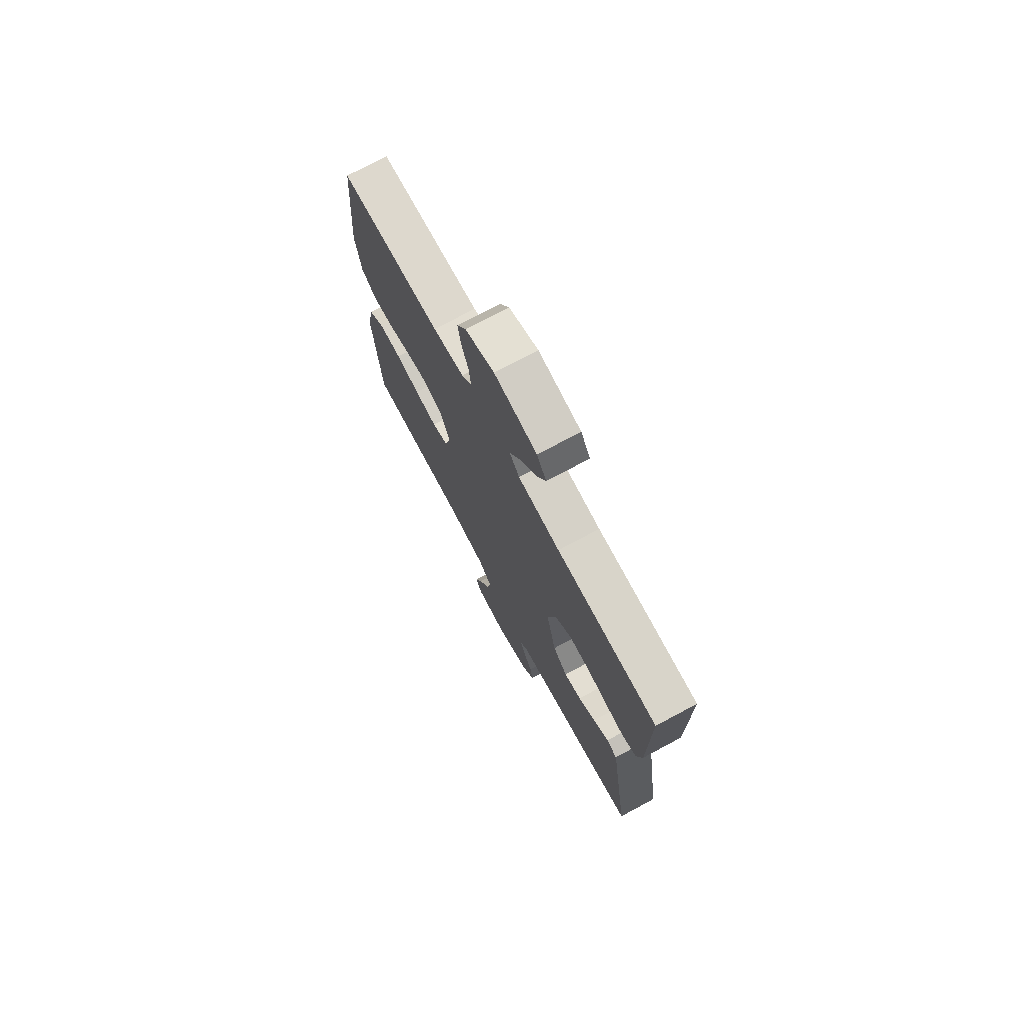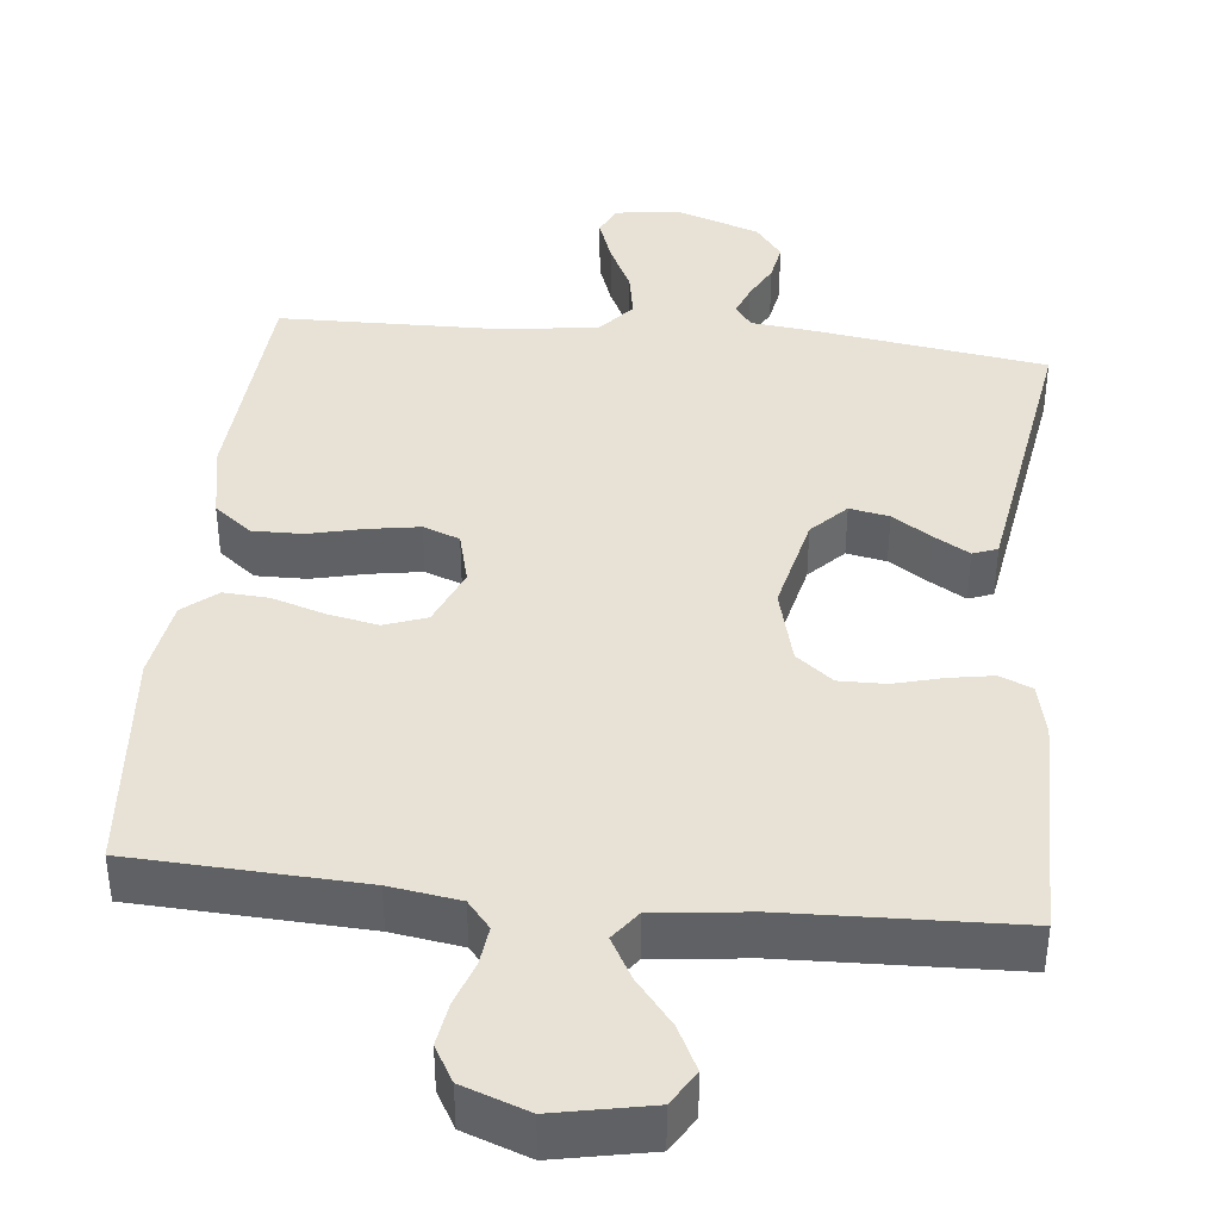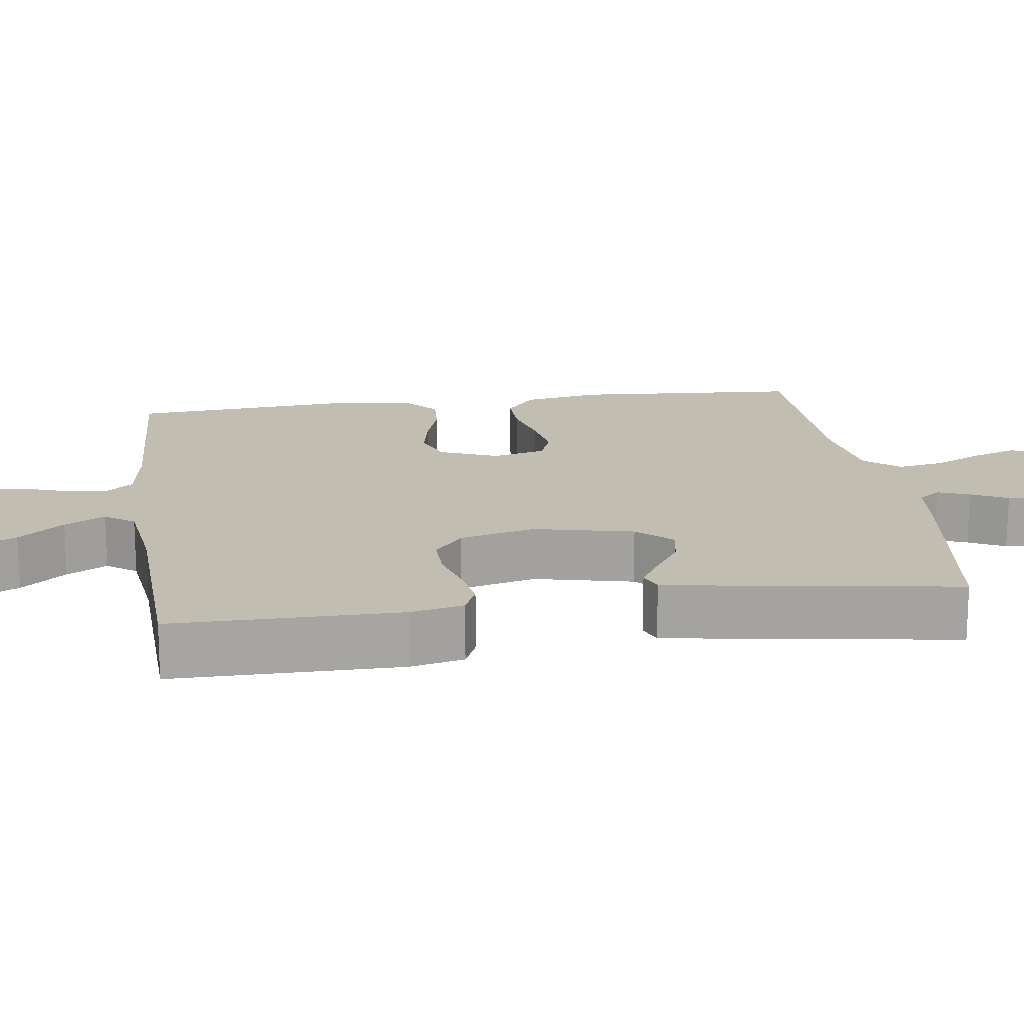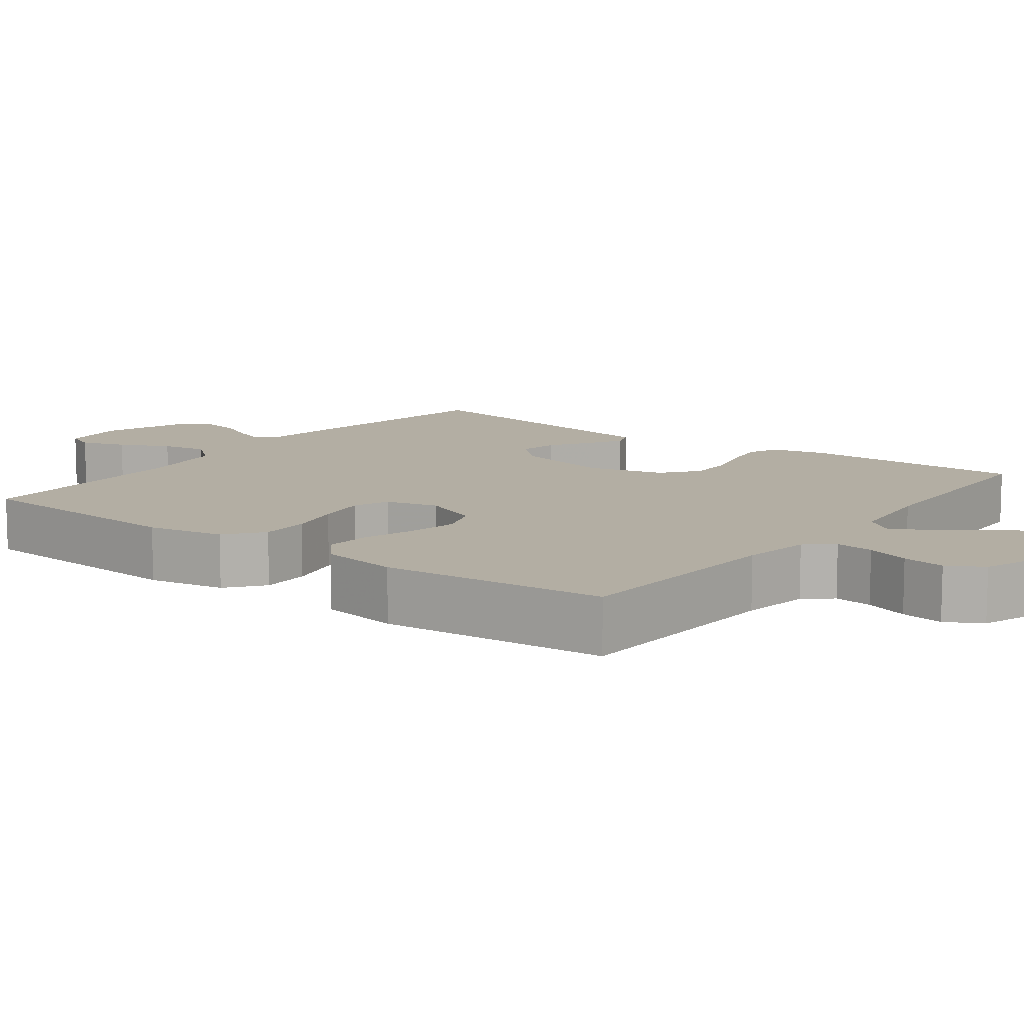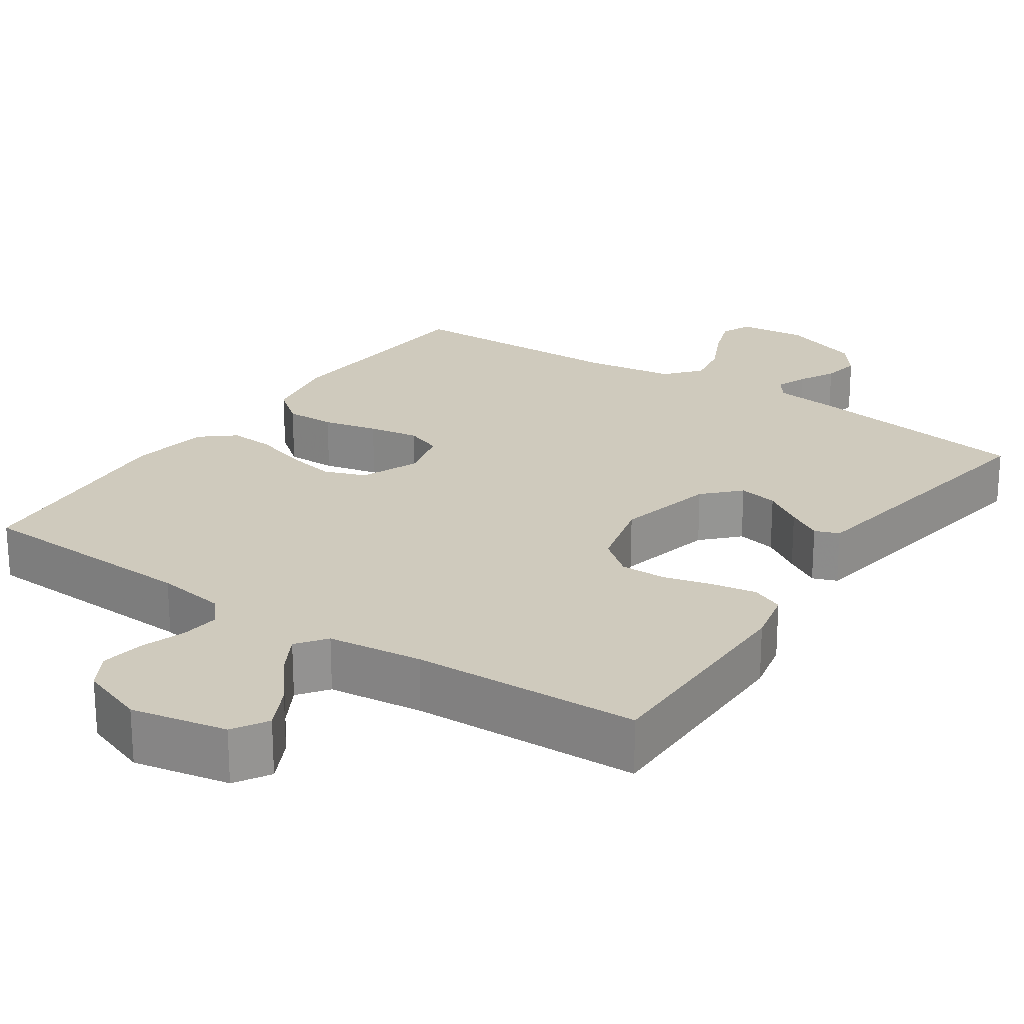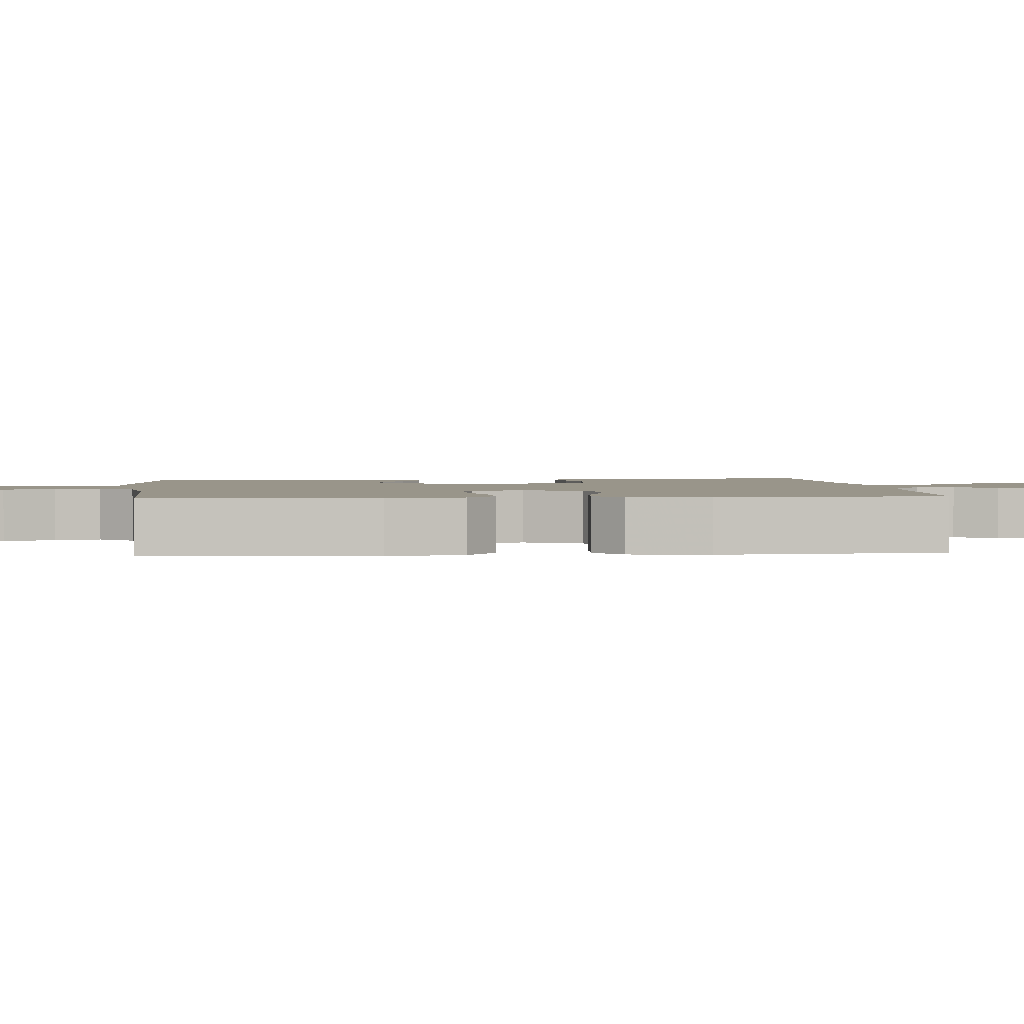
<metadata>
{"format":"obj","ext":"obj","renderer":"f3d","projection":"perspective","resolution":1024,"background":"white","views":[{"elev":74.2,"azim":61.8,"up":"+Z"},{"elev":40.2,"azim":6.0,"up":"+Y"},{"elev":16.8,"azim":81.9,"up":"+Y"},{"elev":11.0,"azim":-52.9,"up":"+Y"},{"elev":22.9,"azim":34.3,"up":"+Y"},{"elev":2.0,"azim":-95.2,"up":"+Y"}]}
</metadata>
<code>
v -0.5 0.07 0.5
v -0.2 0.07 0.514
v -0.108 0.07 0.528
v -0.078 0.07 0.564
v -0.084 0.07 0.615
v -0.104 0.07 0.673
v -0.113 0.07 0.73
v -0.086 0.07 0.777
v 0 0.07 0.808
v 0.126 0.07 0.783
v 0.154 0.07 0.737
v 0.125 0.07 0.679
v 0.076 0.07 0.619
v 0.046 0.07 0.565
v 0.075 0.07 0.526
v 0.2 0.07 0.511
v 0.5 0.07 0.5
v 0.499 0.07 0.2
v 0.483 0.07 0.129
v 0.441 0.07 0.111
v 0.383 0.07 0.121
v 0.319 0.07 0.138
v 0.258 0.07 0.139
v 0.21 0.07 0.101
v 0.184 0.07 0
v 0.214 0.07 -0.131
v 0.258 0.07 -0.177
v 0.31 0.07 -0.167
v 0.362 0.07 -0.133
v 0.408 0.07 -0.106
v 0.44 0.07 -0.118
v 0.453 0.07 -0.2
v 0.5 0.07 -0.5
v 0.2 0.07 -0.544
v 0.114 0.07 -0.554
v 0.092 0.07 -0.583
v 0.108 0.07 -0.625
v 0.133 0.07 -0.673
v 0.142 0.07 -0.723
v 0.107 0.07 -0.769
v 0 0.07 -0.806
v -0.088 0.07 -0.796
v -0.106 0.07 -0.756
v -0.085 0.07 -0.697
v -0.053 0.07 -0.631
v -0.042 0.07 -0.57
v -0.081 0.07 -0.524
v -0.2 0.07 -0.506
v -0.5 0.07 -0.5
v -0.521 0.07 -0.2
v -0.502 0.07 -0.098
v -0.453 0.07 -0.059
v -0.387 0.07 -0.06
v -0.315 0.07 -0.077
v -0.248 0.07 -0.088
v -0.2 0.07 -0.07
v -0.182 0.07 0
v -0.214 0.07 0.077
v -0.269 0.07 0.097
v -0.335 0.07 0.084
v -0.404 0.07 0.062
v -0.464 0.07 0.058
v -0.508 0.07 0.095
v -0.525 0.07 0.2
v -0.5 0 0.5
v -0.2 0 0.514
v -0.108 0 0.528
v -0.078 0 0.564
v -0.084 0 0.615
v -0.104 0 0.673
v -0.113 0 0.73
v -0.086 0 0.777
v 0 0 0.808
v 0.126 0 0.783
v 0.154 0 0.737
v 0.125 0 0.679
v 0.076 0 0.619
v 0.046 0 0.565
v 0.075 0 0.526
v 0.2 0 0.511
v 0.5 0 0.5
v 0.499 0 0.2
v 0.483 0 0.129
v 0.441 0 0.111
v 0.383 0 0.121
v 0.319 0 0.138
v 0.258 0 0.139
v 0.21 0 0.101
v 0.184 0 0
v 0.214 0 -0.131
v 0.258 0 -0.177
v 0.31 0 -0.167
v 0.362 0 -0.133
v 0.408 0 -0.106
v 0.44 0 -0.118
v 0.453 0 -0.2
v 0.5 0 -0.5
v 0.2 0 -0.544
v 0.114 0 -0.554
v 0.092 0 -0.583
v 0.108 0 -0.625
v 0.133 0 -0.673
v 0.142 0 -0.723
v 0.107 0 -0.769
v 0 0 -0.806
v -0.088 0 -0.796
v -0.106 0 -0.756
v -0.085 0 -0.697
v -0.053 0 -0.631
v -0.042 0 -0.57
v -0.081 0 -0.524
v -0.2 0 -0.506
v -0.5 0 -0.5
v -0.521 0 -0.2
v -0.502 0 -0.098
v -0.453 0 -0.059
v -0.387 0 -0.06
v -0.315 0 -0.077
v -0.248 0 -0.088
v -0.2 0 -0.07
v -0.182 0 0
v -0.214 0 0.077
v -0.269 0 0.097
v -0.335 0 0.084
v -0.404 0 0.062
v -0.464 0 0.058
v -0.508 0 0.095
v -0.525 0 0.2
f 63 64 1 2
f 60 61 62 63
f 59 60 63 2
f 58 59 2 3
f 57 58 3 4
f 51 52 53 54
f 51 54 55
f 48 49 50 51
f 47 48 51 55
f 46 47 55 56
f 42 43 44 45
f 40 41 42 45
f 40 45 46
f 37 38 39 40
f 36 37 40 46
f 35 36 46 56
f 28 29 30 31
f 28 31 32 33
f 19 20 21 22
f 17 18 19 22
f 16 17 22 23
f 15 16 23 24
f 10 11 12 13
f 10 13 14
f 9 10 14
f 8 9 14
f 5 6 7 8
f 4 5 8 14
f 57 4 14 15
f 27 28 33 34
f 26 27 34 35
f 25 26 35 56
f 25 56 57
f 15 24 25 57
f 66 65 128 127
f 127 126 125 124
f 66 127 124 123
f 67 66 123 122
f 68 67 122 121
f 118 117 116 115
f 119 118 115
f 115 114 113 112
f 119 115 112 111
f 120 119 111 110
f 109 108 107 106
f 109 106 105 104
f 110 109 104
f 104 103 102 101
f 110 104 101 100
f 120 110 100 99
f 95 94 93 92
f 97 96 95 92
f 86 85 84 83
f 86 83 82 81
f 87 86 81 80
f 88 87 80 79
f 77 76 75 74
f 78 77 74
f 78 74 73
f 78 73 72
f 72 71 70 69
f 78 72 69 68
f 79 78 68 121
f 98 97 92 91
f 99 98 91 90
f 120 99 90 89
f 121 120 89
f 121 89 88 79
f 1 65 66 2
f 2 66 67 3
f 3 67 68 4
f 4 68 69 5
f 5 69 70 6
f 6 70 71 7
f 7 71 72 8
f 8 72 73 9
f 9 73 74 10
f 10 74 75 11
f 11 75 76 12
f 12 76 77 13
f 13 77 78 14
f 14 78 79 15
f 15 79 80 16
f 16 80 81 17
f 17 81 82 18
f 18 82 83 19
f 19 83 84 20
f 20 84 85 21
f 21 85 86 22
f 22 86 87 23
f 23 87 88 24
f 24 88 89 25
f 25 89 90 26
f 26 90 91 27
f 27 91 92 28
f 28 92 93 29
f 29 93 94 30
f 30 94 95 31
f 31 95 96 32
f 32 96 97 33
f 33 97 98 34
f 34 98 99 35
f 35 99 100 36
f 36 100 101 37
f 37 101 102 38
f 38 102 103 39
f 39 103 104 40
f 40 104 105 41
f 41 105 106 42
f 42 106 107 43
f 43 107 108 44
f 44 108 109 45
f 45 109 110 46
f 46 110 111 47
f 47 111 112 48
f 48 112 113 49
f 49 113 114 50
f 50 114 115 51
f 51 115 116 52
f 52 116 117 53
f 53 117 118 54
f 54 118 119 55
f 55 119 120 56
f 56 120 121 57
f 57 121 122 58
f 58 122 123 59
f 59 123 124 60
f 60 124 125 61
f 61 125 126 62
f 62 126 127 63
f 63 127 128 64
f 64 128 65 1

</code>
